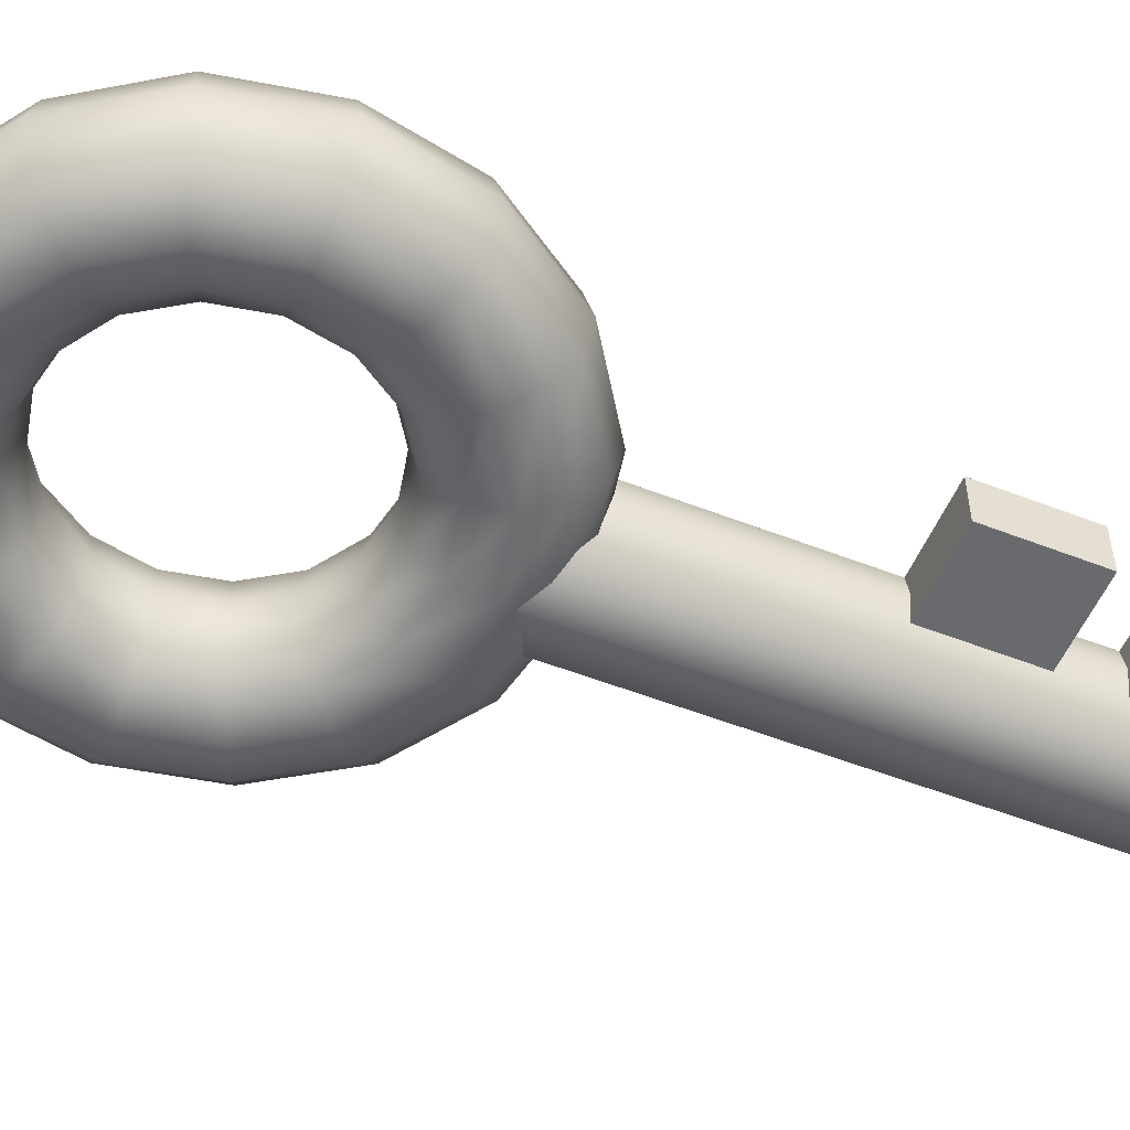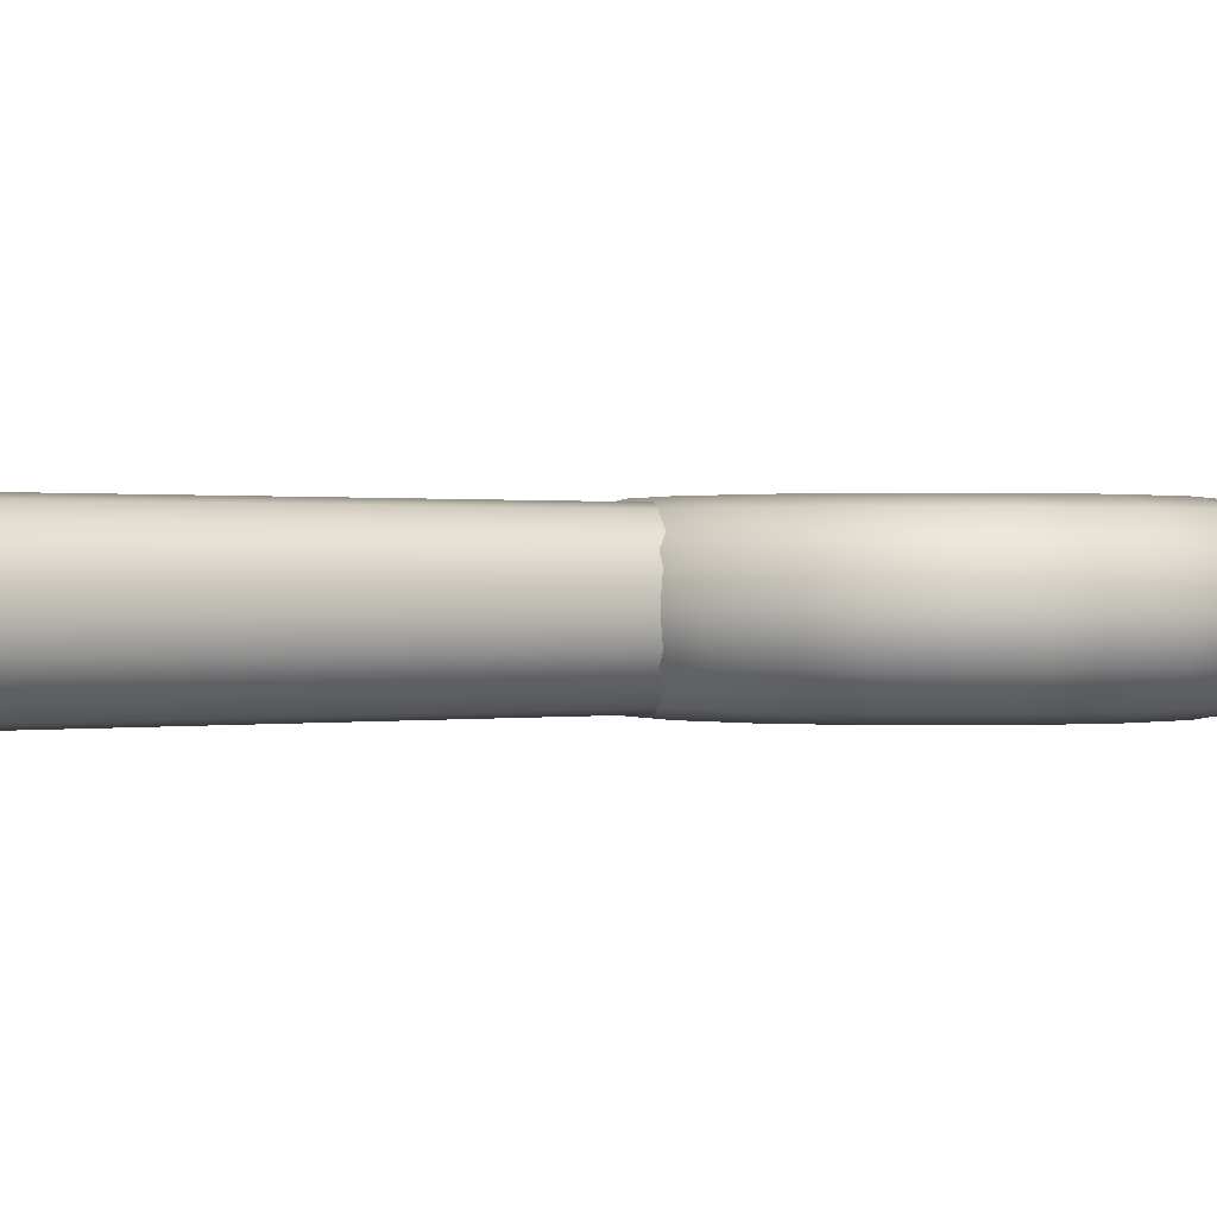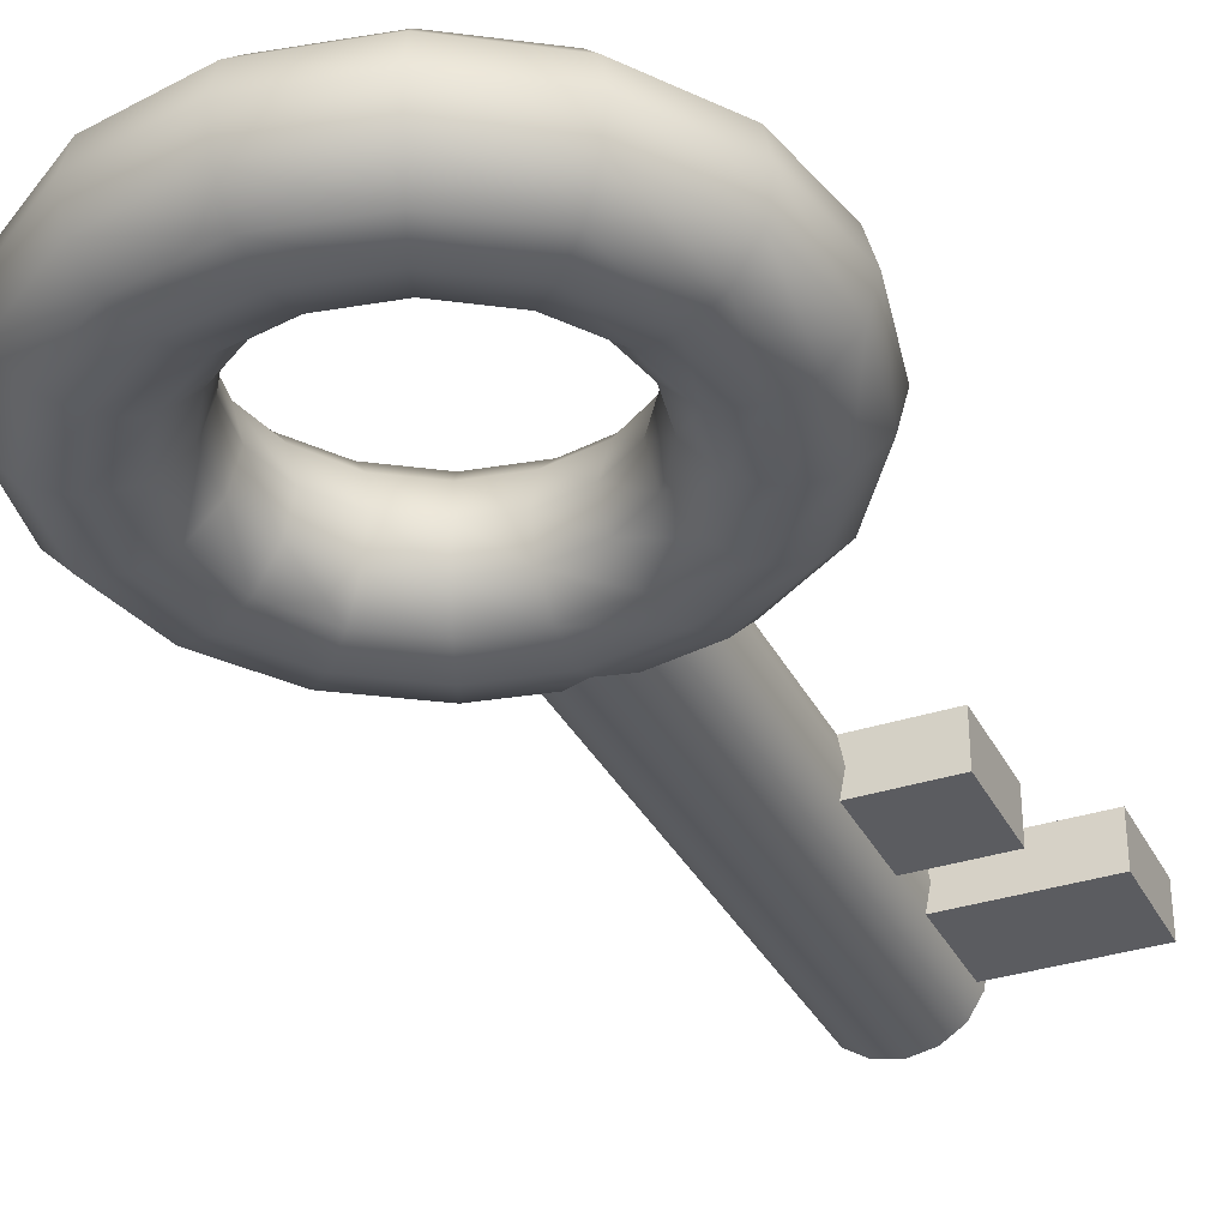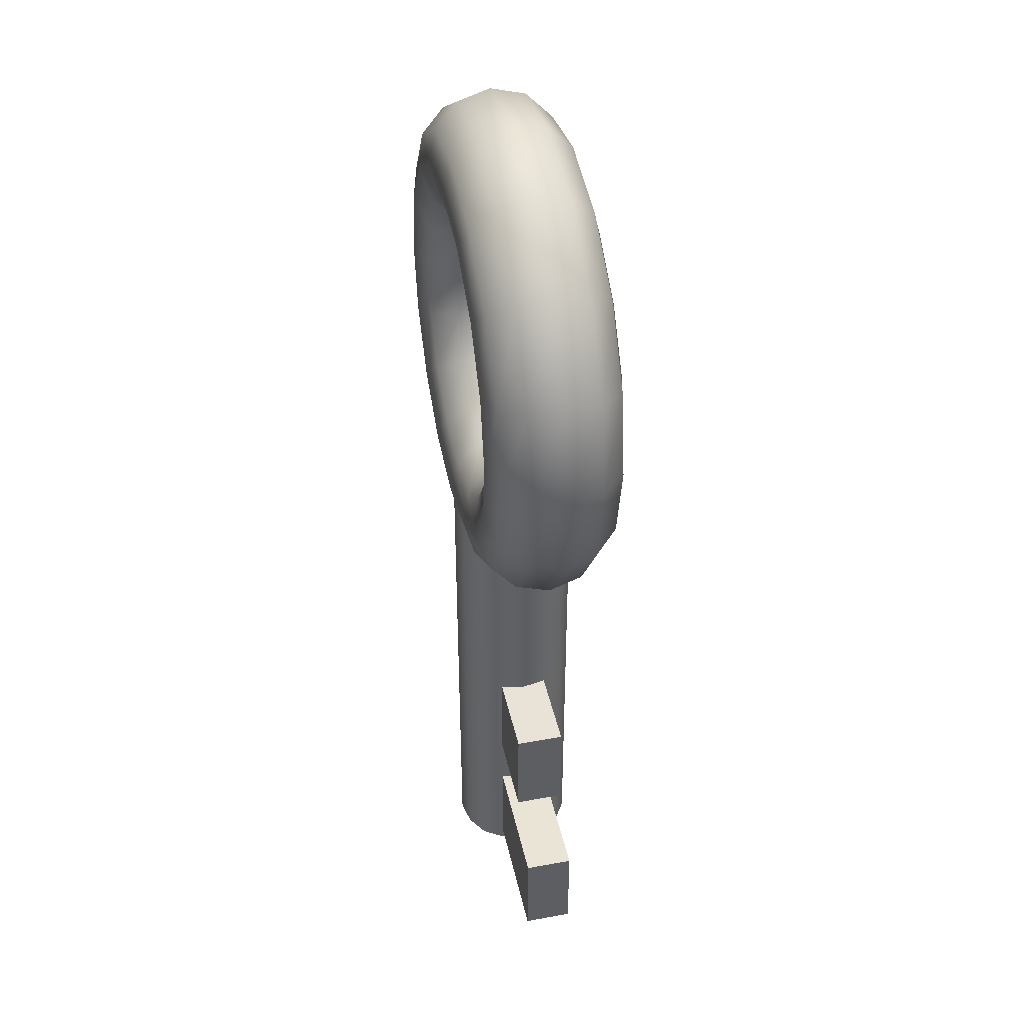
<metadata>
{"format":"obj","ext":"obj","renderer":"f3d","projection":"perspective","resolution":1024,"background":"white","views":[{"elev":-53.6,"azim":-112.6,"up":"+Z"},{"elev":0.4,"azim":55.8,"up":"+Z"},{"elev":-34.0,"azim":-156.1,"up":"+Z"},{"elev":42.7,"azim":-102.3,"up":"+Y"}]}
</metadata>
<code>
g key
v -0.06513 0.03971 0.027
v -0.07042 -0.5417 -0.0005292
v -0.07042 0.03971 -0.0005292
v -0.06513 -0.5417 0.027
v -0.0503 0.03971 0.0503
v -0.0503 -0.5417 0.0503
v -0.027 0.03971 0.06513
v -0.027 -0.5417 0.06513
v 0.0005292 0.03971 0.07042
v 0.0005292 -0.5417 0.07042
v 0.027 0.03971 0.06513
v 0.027 -0.5417 0.06513
v 0.0503 0.03971 0.0503
v 0.0503 -0.5417 0.0503
v 0.06513 0.03971 0.027
v 0.06513 -0.5417 0.027
v 0.07042 0.03971 -0.0005292
v 0.07042 -0.5417 0.0005298
v 0.06513 0.03971 -0.027
v 0.06513 -0.5417 -0.027
v 0.0503 0.03971 -0.0503
v 0.0503 -0.5417 -0.0503
v 0.027 0.03971 -0.06513
v 0.027 -0.5417 -0.06513
v 0.0005292 0.03971 -0.07042
v 0.0005292 -0.5417 -0.07042
v -0.027 0.03971 -0.06513
v -0.027 -0.5417 -0.06513
v -0.0503 0.03971 -0.0503
v -0.0503 -0.5417 -0.0503
v -0.06513 0.03971 -0.027
v -0.06513 -0.5417 -0.027
v -0.07042 0.03971 -0.0005292
v -0.07042 -0.5417 -0.0005292
v 0.027 -0.5417 -0.06513
v 0.06513 -0.5417 -0.027
v 0.0503 -0.5417 -0.0503
v -0.027 -0.5417 -0.06513
v 0.0005292 -0.5417 -0.07042
v 0.027 -0.5417 0.06513
v 0.06513 -0.5417 0.027
v 0.07042 -0.5417 0.0005298
v 0.0503 -0.5417 0.0503
v -0.06513 -0.5417 0.027
v -0.027 -0.5417 0.06513
v 0.0005292 -0.5417 0.07042
v -0.0503 -0.5417 0.0503
v -0.06513 -0.5417 -0.027
v -0.07042 -0.5417 -0.0005292
v -0.0503 -0.5417 -0.0503
v -0.1615 -0.2377 -0.027
v -0.1615 -0.351 0.027
v -0.1615 -0.351 -0.027
v -0.1615 -0.2377 0.027
v -0.1615 -0.2377 -0.027
v -0.06195 -0.2377 0.027
v -0.1615 -0.2377 0.027
v -0.06195 -0.2377 -0.027
v -0.1615 -0.2377 0.027
v -0.06195 -0.351 0.027
v -0.1615 -0.351 0.027
v -0.06195 -0.2377 0.027
v -0.1615 -0.351 0.027
v -0.06195 -0.351 -0.027
v -0.1615 -0.351 -0.027
v -0.06195 -0.351 0.027
v -0.1615 -0.351 -0.027
v -0.06195 -0.2377 -0.027
v -0.1615 -0.2377 -0.027
v -0.06195 -0.351 -0.027
v -0.2197 -0.4125 -0.027
v -0.2197 -0.5258 0.027
v -0.2197 -0.5258 -0.027
v -0.2197 -0.4125 0.027
v -0.2197 -0.4125 -0.027
v -0.06195 -0.4125 0.027
v -0.2197 -0.4125 0.027
v -0.06195 -0.4125 -0.027
v -0.2197 -0.4125 0.027
v -0.06195 -0.5258 0.027
v -0.2197 -0.5258 0.027
v -0.06195 -0.4125 0.027
v -0.2197 -0.5258 0.027
v -0.06195 -0.5258 -0.027
v -0.2197 -0.5258 -0.027
v -0.06195 -0.5258 0.027
v -0.2197 -0.5258 -0.027
v -0.06195 -0.4125 -0.027
v -0.2197 -0.4125 -0.027
v -0.06195 -0.5258 -0.027
v 0.0005292 -0.02171 -0.0005292
v -0.1043 0.009001 0.03759
v 0.0005292 -0.01218 0.03759
v -0.1075 -0.0005292 -0.0005292
v 0.1075 -0.0005292 -0.0005292
v -0.1922 0.06724 0.03759
v -0.1996 0.06089 -0.0005292
v 0.1043 0.009001 0.03759
v 0.1996 0.06089 -0.0005292
v -0.2515 0.1562 0.03759
v -0.26 0.152 -0.0005292
v 0.1922 0.06724 0.03759
v 0.26 0.152 -0.0005292
v -0.2716 0.26 0.03759
v -0.2822 0.26 -0.0005292
v 0.2515 0.1562 0.03759
v 0.2822 0.26 -0.0005292
v -0.2515 0.3638 0.03759
v -0.26 0.368 -0.0005292
v 0.2716 0.26 0.03759
v 0.26 0.368 -0.0005292
v -0.1922 0.4516 0.03759
v -0.1996 0.4591 -0.0005292
v 0.2515 0.3638 0.03759
v 0.1996 0.4591 -0.0005292
v -0.1043 0.5109 0.03759
v -0.1075 0.5205 -0.0005292
v 0.1922 0.4516 0.03759
v 0.1075 0.5205 -0.0005292
v 0.0005292 0.5321 0.03759
v 0.0005292 0.5417 -0.0005292
v 0.1043 0.5109 0.03759
v -0.1731 0.4326 0.06513
v -0.09372 0.4855 0.06513
v 0.0005292 0.5046 0.06513
v 0.09372 0.4855 0.06513
v 0.1731 0.4326 0.06513
v 0.2261 0.3532 0.06513
v -0.2261 0.3532 0.06513
v 0.2441 0.26 0.06513
v -0.2441 0.26 0.06513
v 0.2261 0.1668 0.06513
v -0.2261 0.1668 0.06513
v 0.1731 0.08736 0.06513
v -0.1731 0.08736 0.06513
v 0.09372 0.03442 0.06513
v -0.09372 0.03442 0.06513
v 0.0005292 0.01536 0.06513
v -0.207 0.26 0.07466
v -0.1911 0.1806 0.07466
v -0.1467 0.1138 0.07466
v -0.07889 0.0683 0.07466
v 0.0005292 0.05242 0.07466
v 0.07889 0.0683 0.07466
v -0.1911 0.3394 0.07466
v 0.1467 0.1138 0.07466
v -0.1467 0.4061 0.07466
v 0.1911 0.1806 0.07466
v -0.07889 0.4516 0.07466
v 0.207 0.26 0.07466
v 0.0005292 0.4665 0.07466
v 0.1911 0.3394 0.07466
v 0.07889 0.4516 0.07466
v 0.1467 0.4061 0.07466
v -0.06513 0.4167 0.06513
v 0.0005292 0.4294 0.06513
v 0.06513 0.4167 0.06513
v 0.1202 0.3796 0.06513
v 0.1573 0.3246 0.06513
v 0.17 0.26 0.06513
v -0.1202 0.3796 0.06513
v 0.1573 0.1954 0.06513
v -0.1573 0.3246 0.06513
v 0.1202 0.1403 0.06513
v -0.17 0.26 0.06513
v 0.06513 0.1032 0.06513
v -0.1573 0.1954 0.06513
v 0.0005292 0.09054 0.06513
v -0.1202 0.1403 0.06513
v -0.06513 0.1032 0.06513
v -0.1318 0.314 0.03759
v -0.1424 0.26 0.03759
v -0.1318 0.206 0.03759
v -0.1011 0.1594 0.03759
v -0.05454 0.1287 0.03759
v 0.0005292 0.1181 0.03759
v -0.1011 0.3606 0.03759
v 0.05454 0.1287 0.03759
v -0.05454 0.3913 0.03759
v 0.1011 0.1594 0.03759
v 0.0005292 0.4019 0.03759
v 0.1318 0.206 0.03759
v 0.05454 0.3913 0.03759
v 0.1424 0.26 0.03759
v 0.1011 0.3606 0.03759
v 0.1318 0.314 0.03759
v 0.0005292 0.3923 -0.0005292
v -0.0503 0.3818 -0.0005292
v 0.0503 0.3818 -0.0005292
v 0.09372 0.3532 -0.0005292
v -0.09372 0.3532 -0.0005292
v 0.1223 0.3108 -0.0005292
v 0.1318 0.26 -0.0005292
v -0.1223 0.3108 -0.0005292
v 0.1223 0.2091 -0.0005292
v -0.1318 0.26 -0.0005292
v 0.09372 0.1668 -0.0005292
v -0.1223 0.2091 -0.0005292
v 0.0503 0.1382 -0.0005292
v -0.09372 0.1668 -0.0005292
v 0.0005292 0.1276 -0.0005292
v -0.0503 0.1382 -0.0005292
v 0.0005292 0.1276 -0.0005292
v -0.05454 0.1287 -0.03759
v 0.0005292 0.1181 -0.03759
v -0.0503 0.1382 -0.0005292
v 0.0503 0.1382 -0.0005292
v -0.1011 0.1594 -0.03759
v -0.09372 0.1668 -0.0005292
v 0.05454 0.1287 -0.03759
v 0.09372 0.1668 -0.0005292
v -0.1318 0.206 -0.03759
v -0.1223 0.2091 -0.0005292
v 0.1011 0.1594 -0.03759
v 0.1223 0.2091 -0.0005292
v -0.1424 0.26 -0.03759
v -0.1318 0.26 -0.0005292
v 0.1318 0.206 -0.03759
v 0.1318 0.26 -0.0005292
v -0.1318 0.314 -0.03759
v -0.1223 0.3108 -0.0005292
v 0.1424 0.26 -0.03759
v 0.1223 0.3108 -0.0005292
v -0.1011 0.3606 -0.03759
v -0.09372 0.3532 -0.0005292
v 0.1318 0.314 -0.03759
v 0.09372 0.3532 -0.0005292
v -0.05454 0.3913 -0.03759
v -0.0503 0.3818 -0.0005292
v 0.1011 0.3606 -0.03759
v 0.0503 0.3818 -0.0005292
v 0.0005292 0.4019 -0.03759
v 0.0005292 0.3923 -0.0005292
v 0.05454 0.3913 -0.03759
v -0.1202 0.3796 -0.06513
v -0.06513 0.4167 -0.06513
v 0.0005292 0.4294 -0.06513
v 0.06513 0.4167 -0.06513
v 0.1202 0.3796 -0.06513
v 0.1573 0.3246 -0.06513
v -0.1573 0.3246 -0.06513
v 0.17 0.26 -0.06513
v -0.17 0.26 -0.06513
v 0.1573 0.1954 -0.06513
v -0.1573 0.1954 -0.06513
v 0.1202 0.1403 -0.06513
v -0.1202 0.1403 -0.06513
v 0.06513 0.1032 -0.06513
v -0.06513 0.1032 -0.06513
v 0.0005292 0.09054 -0.06513
v -0.207 0.26 -0.07466
v -0.1911 0.1806 -0.07466
v -0.1467 0.1138 -0.07466
v -0.07889 0.0683 -0.07466
v 0.0005292 0.05242 -0.07466
v 0.07889 0.0683 -0.07466
v -0.1911 0.3394 -0.07466
v 0.1467 0.1138 -0.07466
v -0.1467 0.4061 -0.07466
v 0.1911 0.1806 -0.07466
v -0.07889 0.4516 -0.07466
v 0.207 0.26 -0.07466
v 0.0005292 0.4665 -0.07466
v 0.1911 0.3394 -0.07466
v 0.07889 0.4516 -0.07466
v 0.1467 0.4061 -0.07466
v -0.09372 0.4855 -0.06513
v 0.0005292 0.5046 -0.06513
v 0.09372 0.4855 -0.06513
v 0.1731 0.4326 -0.06513
v 0.2261 0.3532 -0.06513
v 0.2441 0.26 -0.06513
v -0.1731 0.4326 -0.06513
v 0.2261 0.1668 -0.06513
v -0.2261 0.3532 -0.06513
v 0.1731 0.08736 -0.06513
v -0.2441 0.26 -0.06513
v 0.09372 0.03442 -0.06513
v -0.2261 0.1668 -0.06513
v 0.0005292 0.01536 -0.06513
v -0.1731 0.08736 -0.06513
v -0.09372 0.03442 -0.06513
v -0.2515 0.3638 -0.03759
v -0.2716 0.26 -0.03759
v -0.2515 0.1562 -0.03759
v -0.1922 0.06724 -0.03759
v -0.1043 0.009001 -0.03759
v 0.0005292 -0.01218 -0.03759
v -0.1922 0.4516 -0.03759
v 0.1043 0.009001 -0.03759
v -0.1043 0.5109 -0.03759
v 0.1922 0.06724 -0.03759
v 0.0005292 0.5321 -0.03759
v 0.2515 0.1562 -0.03759
v 0.1043 0.5109 -0.03759
v 0.2716 0.26 -0.03759
v 0.1922 0.4516 -0.03759
v 0.2515 0.3638 -0.03759
v 0.0005292 0.5417 -0.0005292
v -0.1075 0.5205 -0.0005292
v 0.1075 0.5205 -0.0005292
v 0.1996 0.4591 -0.0005292
v -0.1996 0.4591 -0.0005292
v 0.26 0.368 -0.0005292
v 0.2822 0.26 -0.0005292
v -0.26 0.368 -0.0005292
v 0.26 0.152 -0.0005292
v -0.2822 0.26 -0.0005292
v 0.1996 0.06089 -0.0005292
v -0.26 0.152 -0.0005292
v 0.1075 -0.0005292 -0.0005292
v -0.1996 0.06089 -0.0005292
v 0.0005292 -0.02171 -0.0005292
v -0.1075 -0.0005292 -0.0005292
g key_0
f 3 2 1
f 4 1 2
f 1 4 5
f 6 5 4
f 5 6 7
f 8 7 6
f 7 8 9
f 10 9 8
f 9 10 11
f 12 11 10
f 11 12 13
f 14 13 12
f 13 14 15
f 16 15 14
f 15 16 17
f 18 17 16
f 17 18 19
f 20 19 18
f 19 20 21
f 22 21 20
f 21 22 23
f 24 23 22
f 23 24 25
f 26 25 24
f 25 26 27
f 28 27 26
f 27 28 29
f 30 29 28
f 29 30 31
f 32 31 30
f 31 32 33
f 34 33 32
f 37 36 35
f 36 38 35
f 35 38 39
f 40 38 36
f 41 40 36
f 42 41 36
f 43 40 41
f 44 38 40
f 45 44 40
f 46 45 40
f 47 44 45
f 48 38 44
f 49 48 44
f 50 38 48
f 53 52 51
f 54 51 52
f 57 56 55
f 58 55 56
f 61 60 59
f 62 59 60
f 65 64 63
f 66 63 64
f 69 68 67
f 70 67 68
f 73 72 71
f 74 71 72
f 77 76 75
f 78 75 76
f 81 80 79
f 82 79 80
f 85 84 83
f 86 83 84
f 89 88 87
f 90 87 88
f 93 92 91
f 94 91 92
f 91 95 93
f 92 96 94
f 97 94 96
f 98 93 95
f 95 99 98
f 96 100 97
f 101 97 100
f 102 98 99
f 99 103 102
f 100 104 101
f 105 101 104
f 106 102 103
f 103 107 106
f 104 108 105
f 109 105 108
f 110 106 107
f 107 111 110
f 108 112 109
f 113 109 112
f 114 110 111
f 111 115 114
f 112 116 113
f 117 113 116
f 118 114 115
f 115 119 118
f 116 120 117
f 121 117 120
f 119 121 122
f 122 118 119
f 120 122 121
f 112 108 123
f 116 112 124
f 123 124 112
f 120 116 125
f 124 125 116
f 122 120 126
f 125 126 120
f 118 122 127
f 126 127 122
f 114 118 128
f 127 128 118
f 129 123 108
f 108 104 129
f 128 130 114
f 110 114 130
f 131 129 104
f 104 100 131
f 130 132 110
f 106 110 132
f 133 131 100
f 100 96 133
f 132 134 106
f 102 106 134
f 135 133 96
f 96 92 135
f 134 136 102
f 98 102 136
f 137 135 92
f 92 93 137
f 93 98 138
f 136 138 98
f 138 137 93
f 131 133 139
f 133 135 140
f 140 139 133
f 135 137 141
f 141 140 135
f 137 138 142
f 142 141 137
f 138 136 143
f 143 142 138
f 136 134 144
f 144 143 136
f 139 145 131
f 129 131 145
f 146 144 134
f 134 132 146
f 145 147 129
f 123 129 147
f 148 146 132
f 132 130 148
f 147 149 123
f 124 123 149
f 150 148 130
f 130 128 150
f 149 151 124
f 125 124 151
f 152 150 128
f 128 127 152
f 151 153 125
f 126 125 153
f 127 126 154
f 154 152 127
f 153 154 126
f 149 147 155
f 151 149 156
f 155 156 149
f 153 151 157
f 156 157 151
f 154 153 158
f 157 158 153
f 152 154 159
f 158 159 154
f 150 152 160
f 159 160 152
f 161 155 147
f 147 145 161
f 160 162 150
f 148 150 162
f 163 161 145
f 145 139 163
f 162 164 148
f 146 148 164
f 165 163 139
f 139 140 165
f 164 166 146
f 144 146 166
f 167 165 140
f 140 141 167
f 166 168 144
f 143 144 168
f 169 167 141
f 141 142 169
f 142 143 170
f 168 170 143
f 170 169 142
f 163 165 171
f 165 167 172
f 172 171 165
f 167 169 173
f 173 172 167
f 169 170 174
f 174 173 169
f 170 168 175
f 175 174 170
f 168 166 176
f 176 175 168
f 171 177 163
f 161 163 177
f 178 176 166
f 166 164 178
f 177 179 161
f 155 161 179
f 180 178 164
f 164 162 180
f 179 181 155
f 156 155 181
f 182 180 162
f 162 160 182
f 181 183 156
f 157 156 183
f 184 182 160
f 160 159 184
f 183 185 157
f 158 157 185
f 159 158 186
f 186 184 159
f 185 186 158
f 181 179 187
f 188 187 179
f 187 189 181
f 183 181 189
f 179 177 188
f 189 190 183
f 185 183 190
f 191 188 177
f 190 192 185
f 186 185 192
f 177 171 191
f 192 193 186
f 184 186 193
f 194 191 171
f 193 195 184
f 171 172 194
f 182 184 195
f 196 194 172
f 195 197 182
f 172 173 196
f 180 182 197
f 198 196 173
f 197 199 180
f 173 174 198
f 178 180 199
f 200 198 174
f 199 201 178
f 174 175 200
f 176 178 201
f 202 200 175
f 201 202 176
f 175 176 202
f 205 204 203
f 206 203 204
f 203 207 205
f 204 208 206
f 209 206 208
f 210 205 207
f 207 211 210
f 208 212 209
f 213 209 212
f 214 210 211
f 211 215 214
f 212 216 213
f 217 213 216
f 218 214 215
f 215 219 218
f 216 220 217
f 221 217 220
f 222 218 219
f 219 223 222
f 220 224 221
f 225 221 224
f 226 222 223
f 223 227 226
f 224 228 225
f 229 225 228
f 230 226 227
f 227 231 230
f 228 232 229
f 233 229 232
f 231 233 234
f 234 230 231
f 232 234 233
f 224 220 235
f 228 224 236
f 235 236 224
f 232 228 237
f 236 237 228
f 234 232 238
f 237 238 232
f 230 234 239
f 238 239 234
f 226 230 240
f 239 240 230
f 241 235 220
f 220 216 241
f 240 242 226
f 222 226 242
f 243 241 216
f 216 212 243
f 242 244 222
f 218 222 244
f 245 243 212
f 212 208 245
f 244 246 218
f 214 218 246
f 247 245 208
f 208 204 247
f 246 248 214
f 210 214 248
f 249 247 204
f 204 205 249
f 205 210 250
f 248 250 210
f 250 249 205
f 243 245 251
f 245 247 252
f 252 251 245
f 247 249 253
f 253 252 247
f 249 250 254
f 254 253 249
f 250 248 255
f 255 254 250
f 248 246 256
f 256 255 248
f 251 257 243
f 241 243 257
f 258 256 246
f 246 244 258
f 257 259 241
f 235 241 259
f 260 258 244
f 244 242 260
f 259 261 235
f 236 235 261
f 262 260 242
f 242 240 262
f 261 263 236
f 237 236 263
f 264 262 240
f 240 239 264
f 263 265 237
f 238 237 265
f 239 238 266
f 266 264 239
f 265 266 238
f 261 259 267
f 263 261 268
f 267 268 261
f 265 263 269
f 268 269 263
f 266 265 270
f 269 270 265
f 264 266 271
f 270 271 266
f 262 264 272
f 271 272 264
f 273 267 259
f 259 257 273
f 272 274 262
f 260 262 274
f 275 273 257
f 257 251 275
f 274 276 260
f 258 260 276
f 277 275 251
f 251 252 277
f 276 278 258
f 256 258 278
f 279 277 252
f 252 253 279
f 278 280 256
f 255 256 280
f 281 279 253
f 253 254 281
f 254 255 282
f 280 282 255
f 282 281 254
f 275 277 283
f 277 279 284
f 284 283 277
f 279 281 285
f 285 284 279
f 281 282 286
f 286 285 281
f 282 280 287
f 287 286 282
f 280 278 288
f 288 287 280
f 283 289 275
f 273 275 289
f 290 288 278
f 278 276 290
f 289 291 273
f 267 273 291
f 292 290 276
f 276 274 292
f 291 293 267
f 268 267 293
f 294 292 274
f 274 272 294
f 293 295 268
f 269 268 295
f 296 294 272
f 272 271 296
f 295 297 269
f 270 269 297
f 271 270 298
f 298 296 271
f 297 298 270
f 293 291 299
f 300 299 291
f 299 301 293
f 295 293 301
f 291 289 300
f 301 302 295
f 297 295 302
f 303 300 289
f 302 304 297
f 298 297 304
f 289 283 303
f 304 305 298
f 296 298 305
f 306 303 283
f 305 307 296
f 283 284 306
f 294 296 307
f 308 306 284
f 307 309 294
f 284 285 308
f 292 294 309
f 310 308 285
f 309 311 292
f 285 286 310
f 290 292 311
f 312 310 286
f 311 313 290
f 286 287 312
f 288 290 313
f 314 312 287
f 313 314 288
f 287 288 314

</code>
